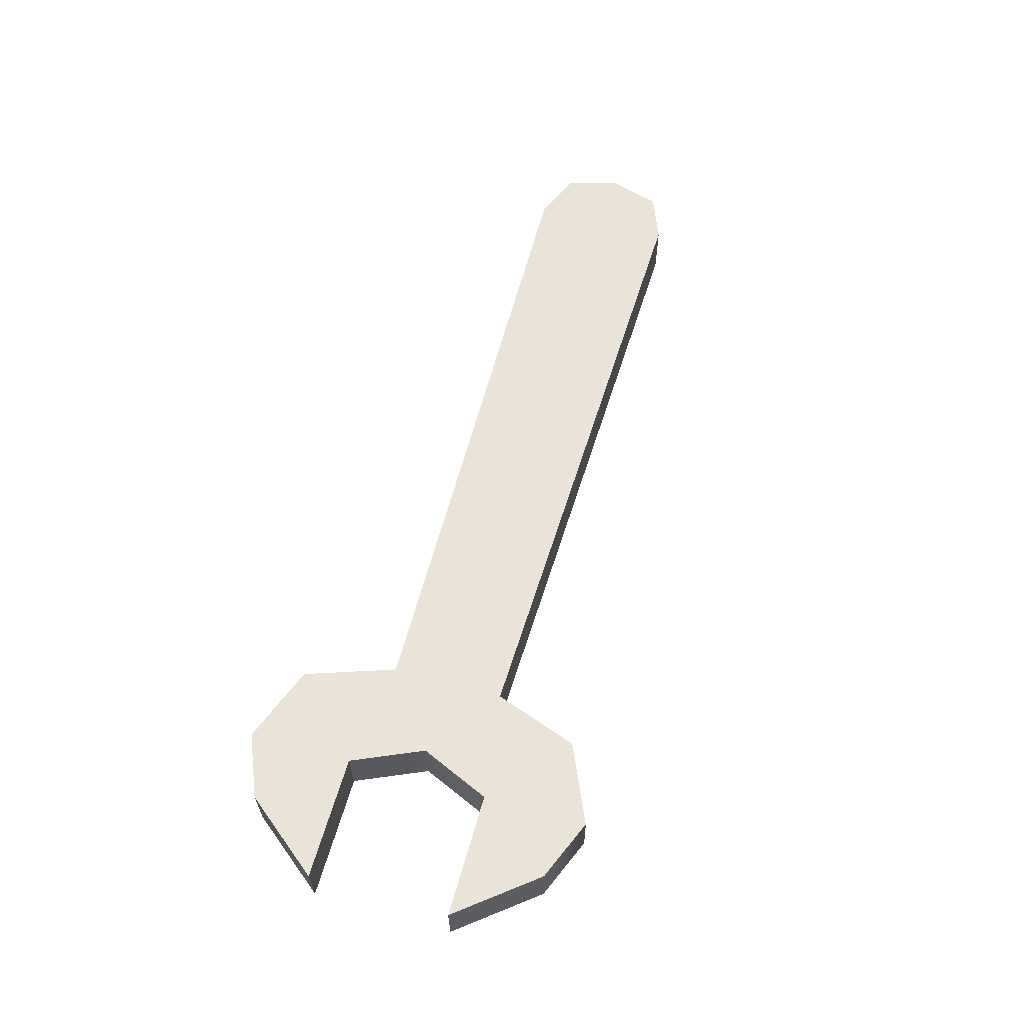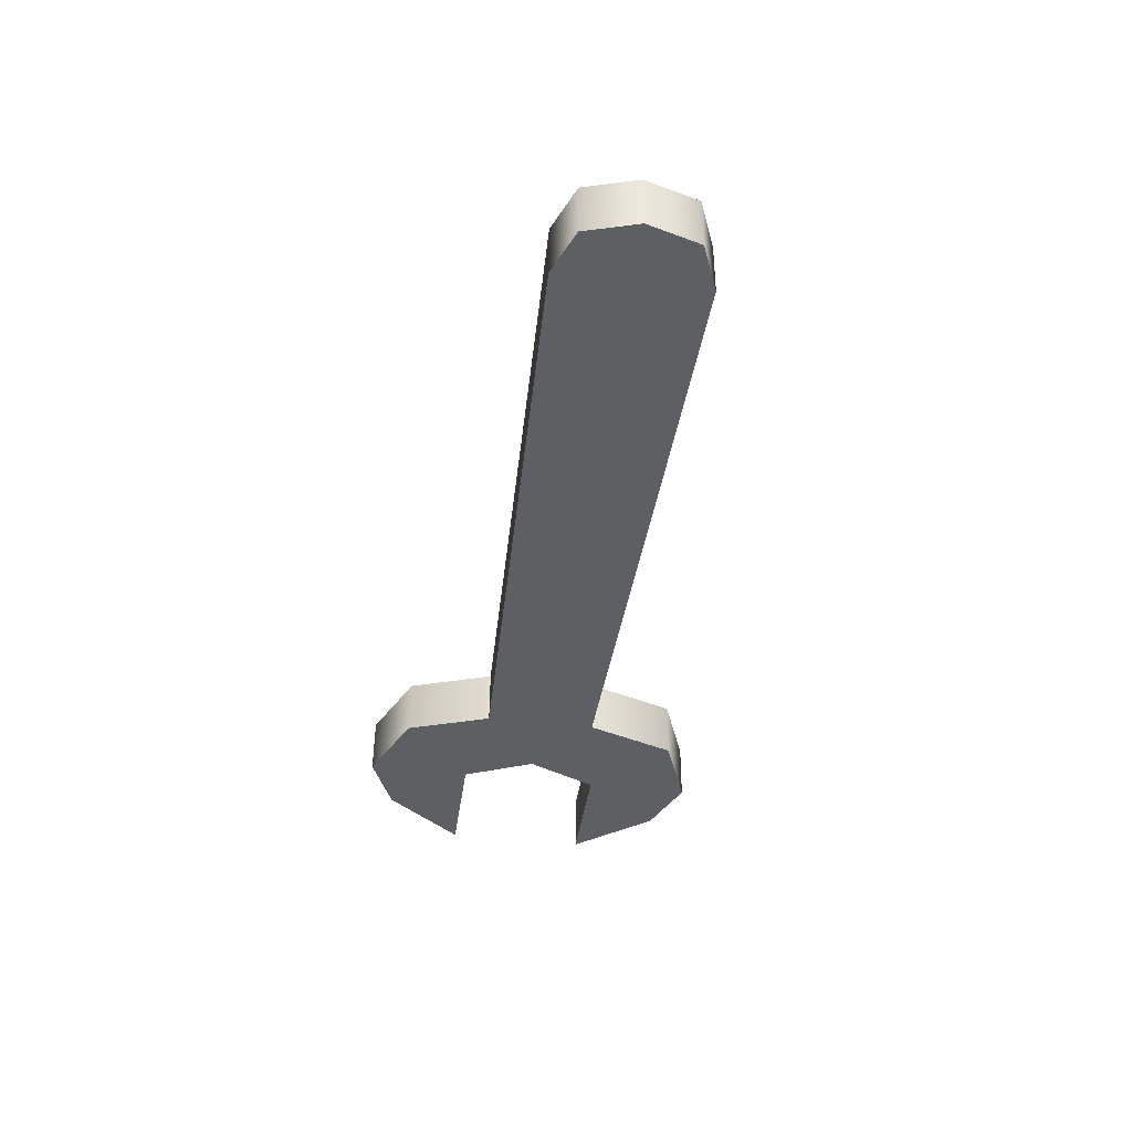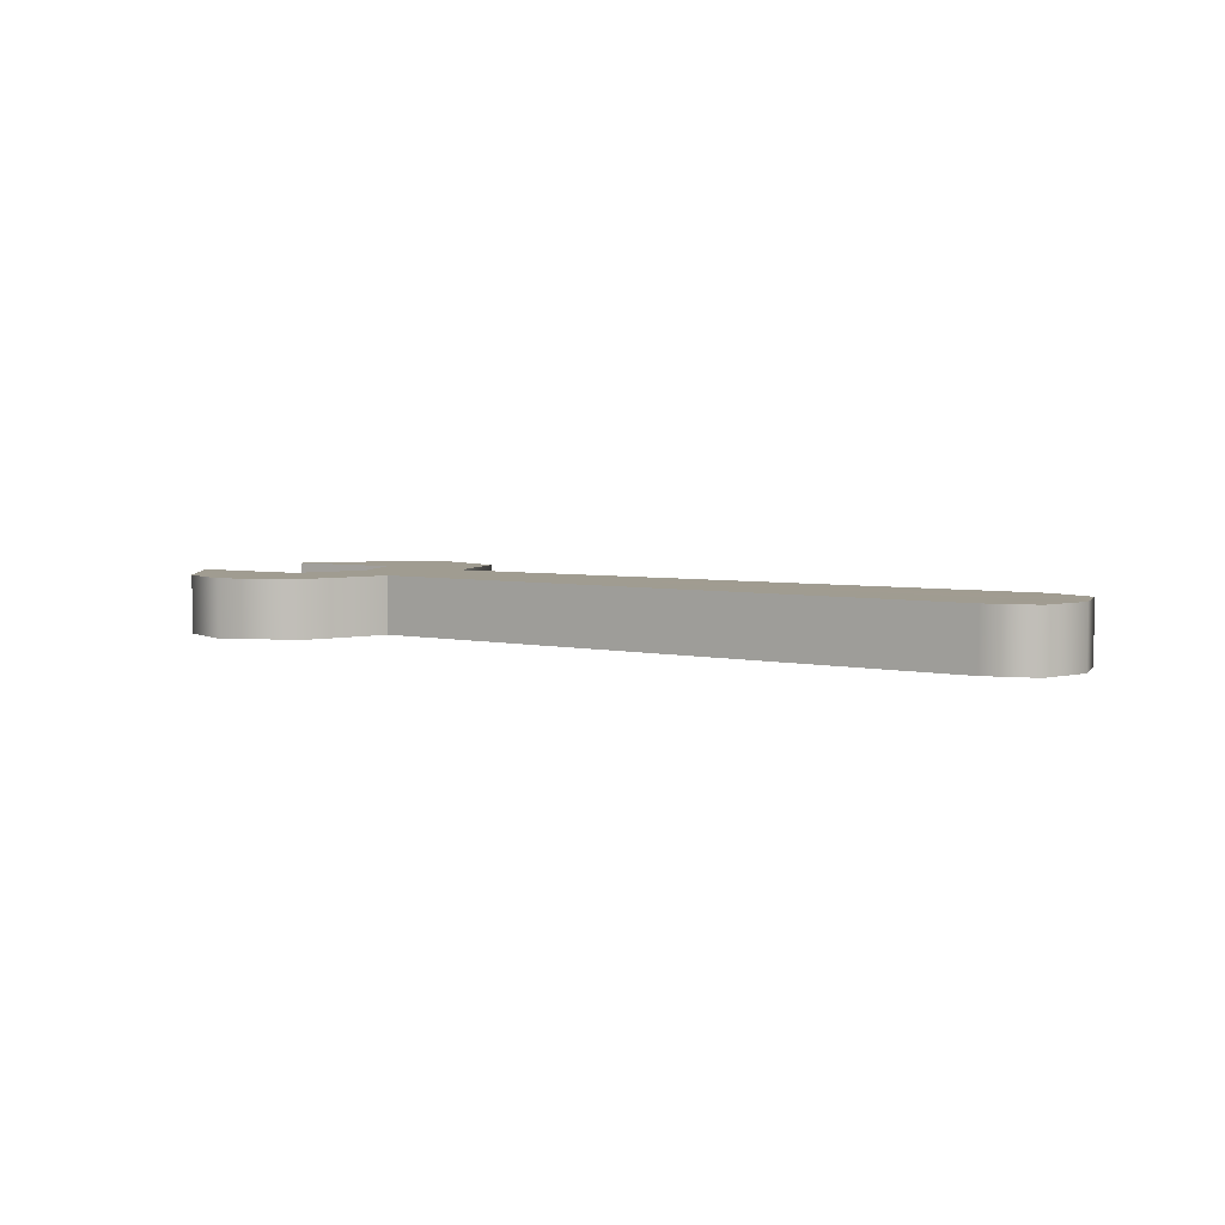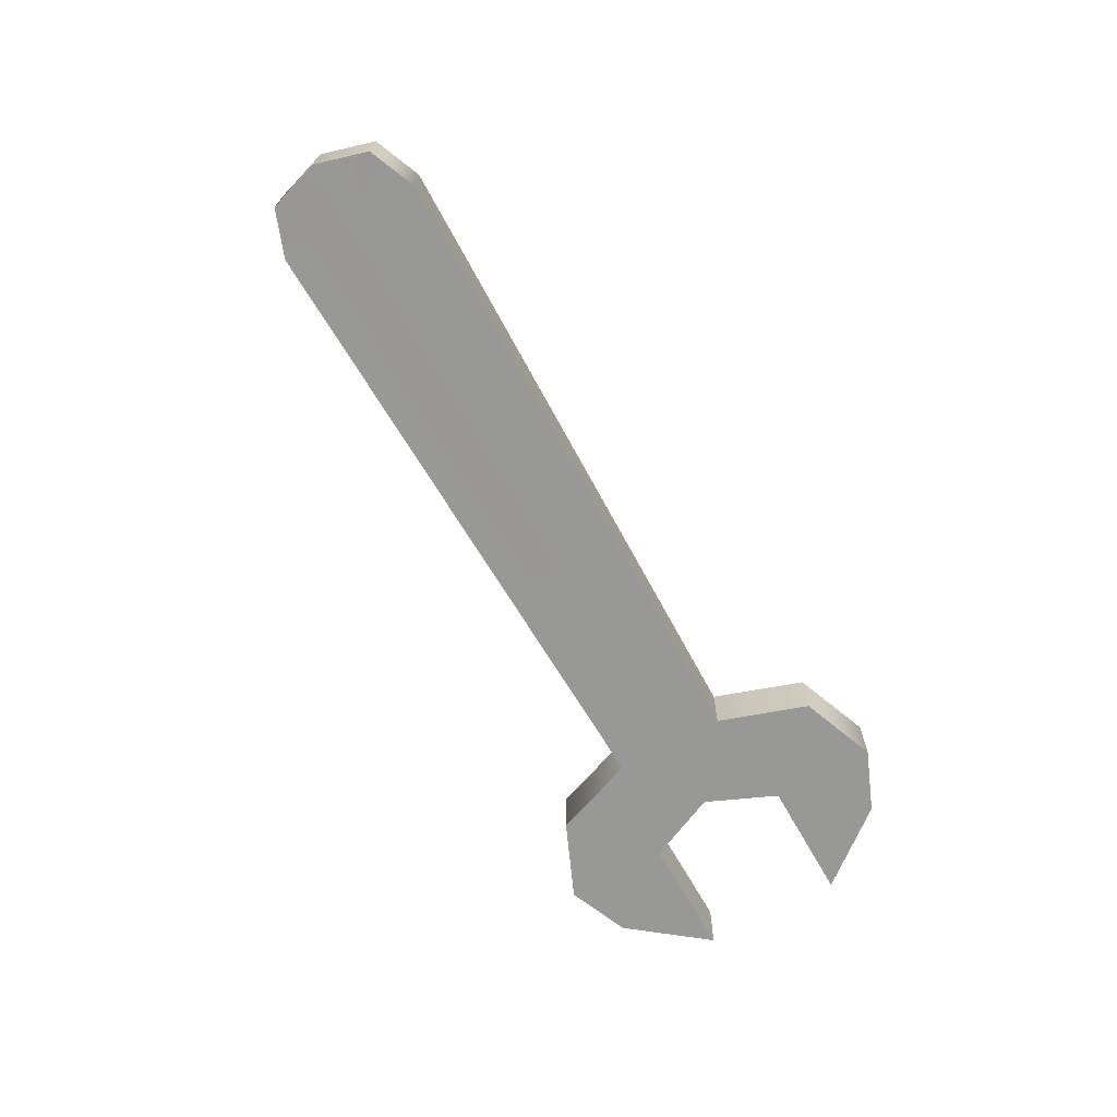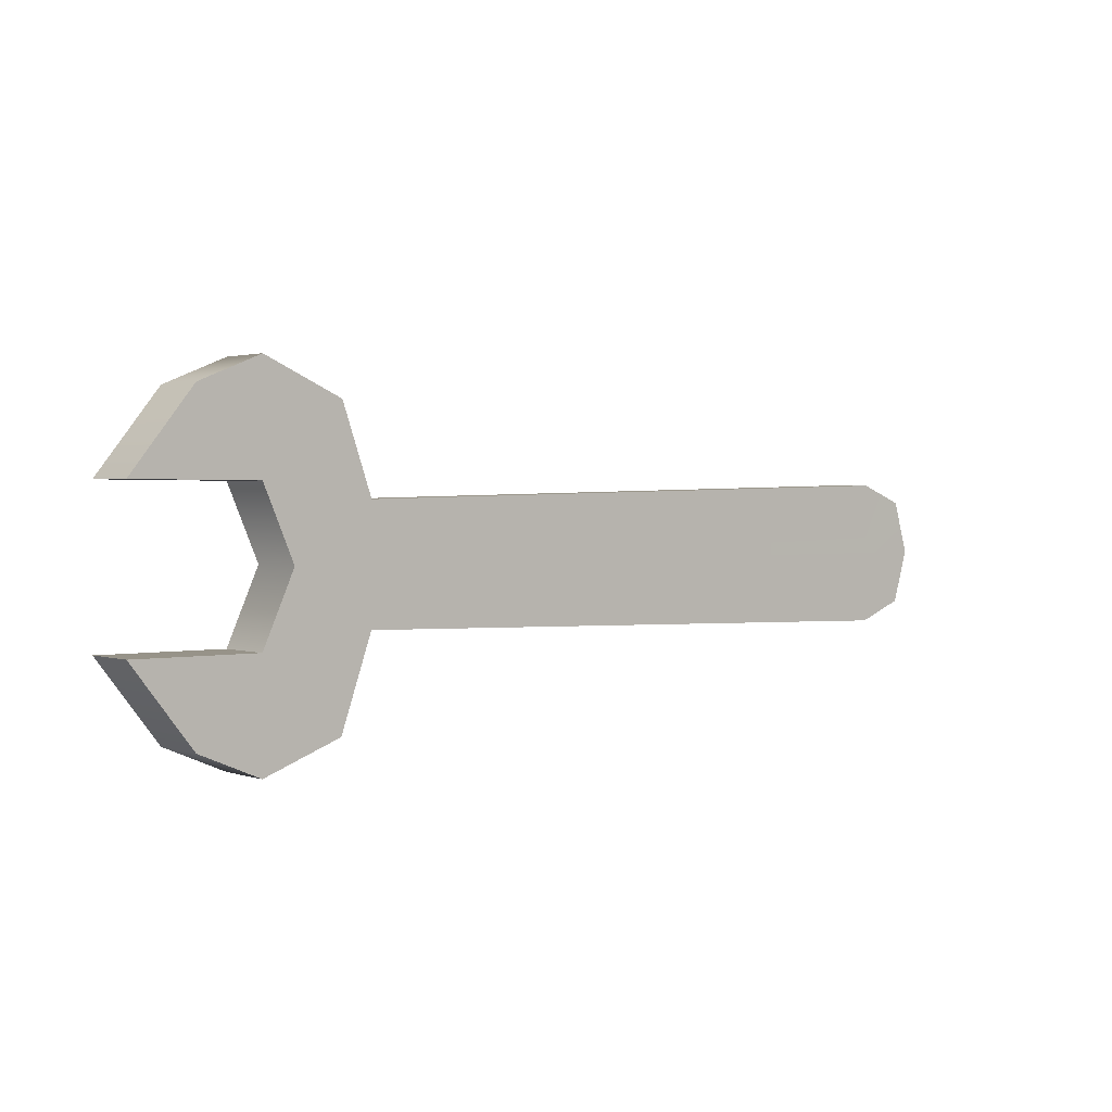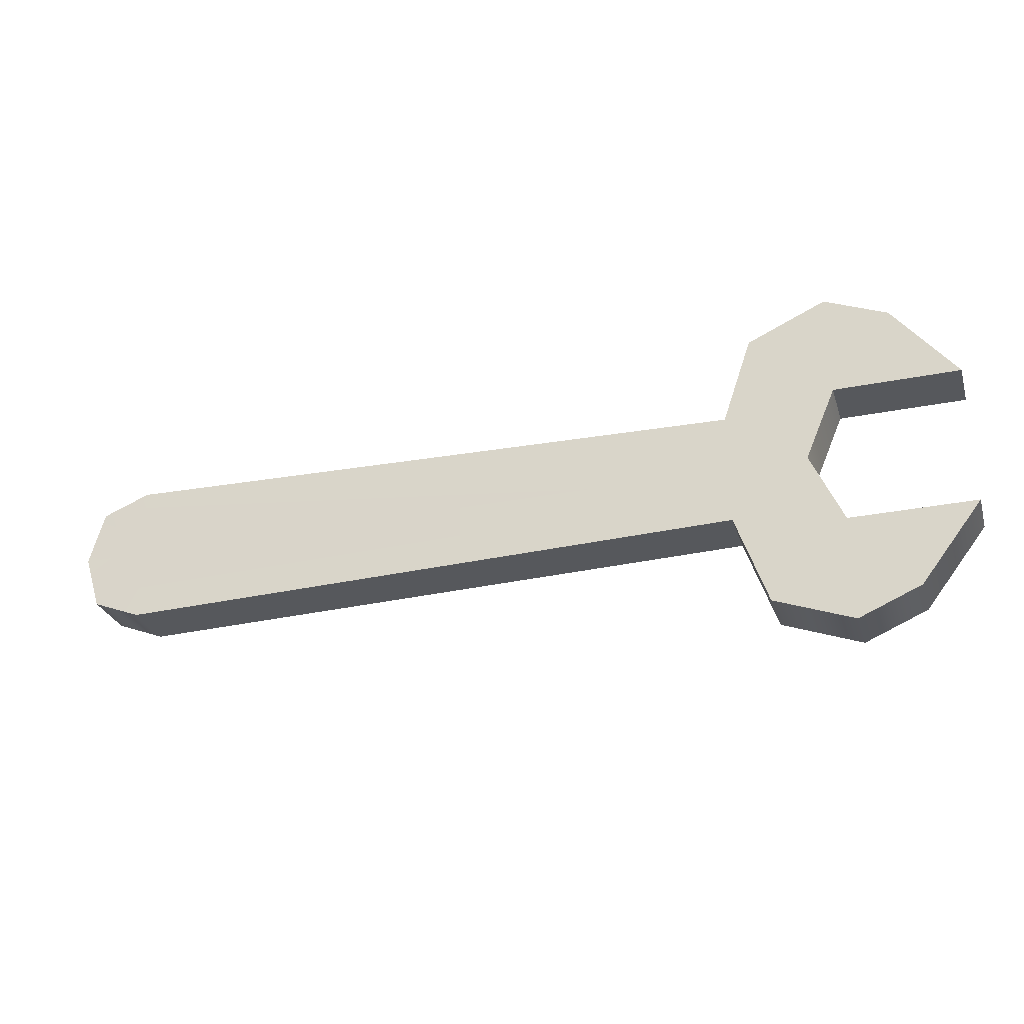
<metadata>
{"format":"obj","ext":"obj","renderer":"f3d","projection":"perspective","resolution":1024,"background":"white","views":[{"elev":60.3,"azim":-73.5,"up":"+Y"},{"elev":-40.6,"azim":82.8,"up":"+Y"},{"elev":5.0,"azim":35.3,"up":"+Y"},{"elev":-68.3,"azim":120.2,"up":"+Y"},{"elev":2.2,"azim":-39.2,"up":"+Z"},{"elev":-28.2,"azim":-163.6,"up":"+Z"}]}
</metadata>
<code>
g default
v 0.8494 0.1303 0.1379
v 0.846 0.1284 -0.1642
v -0.485 0.1225 0.1164
v -0.4877 0.1209 -0.1224
v -0.484 0 0.1172
v -0.4867 -0.001553 -0.1216
v 0.8505 0.007858 0.1387
v 0.8471 0.005896 -0.1635
v -0.7154 0.1207 0.1507
v -0.7188 0.1188 -0.1515
v -0.7178 -0.003716 -0.1507
v -0.7144 -0.001752 0.1515
v -0.5551 0.1191 -0.3129
v -0.5541 -0.003348 -0.3121
v -0.7203 -0.005159 -0.3729
v -0.7213 0.1173 -0.3737
v -0.5472 0.1231 0.2975
v -0.5461 0.000628 0.2983
v -0.7129 0.1222 0.3729
v -0.7119 -0.000308 0.3737
v -0.9825 0.1165 -0.1485
v -0.9815 -0.005951 -0.1477
v -0.9791 0.1185 0.1537
v -0.9781 -0.003987 0.1544
v 0.9815 0.1293 -0.01318
v -0.4864 0.1217 -0.002996
v -0.6507 0.1203 -0.001142
v -0.6497 -0.00217 -0.000358
v -0.4853 -0.000776 -0.002212
v 0.9825 0.006877 -0.01239
v -0.8454 0.1207 0.3193
v -0.8444 -0.001783 0.3201
v -0.8525 0.1166 -0.3171
v -0.8515 -0.005919 -0.3163
v 0.849 0.006363 -0.01171
v 0.8477 0.1288 -0.01249
v 0.9485 0.006386 -0.1232
v 0.9474 0.1289 -0.1244
v 0.9491 0.1298 0.09765
v 0.9502 0.007367 0.09881
g wrench:polySurface1
f 36 39 25
f 9 27 28 12
f 5 29 35 7
f 2 8 6 4
f 7 1 3 5
f 3 26 27 9
f 13 14 15 16
f 29 5 12 28
f 18 17 19 20
f 4 6 14 13
f 6 11 15 14
f 10 4 13 16
f 5 3 17 18
f 3 9 19 17
f 12 5 18 20
f 11 10 21 22
f 10 33 21
f 33 34 22 21
f 34 11 22
f 9 12 24 23
f 12 20 32
f 20 19 31 32
f 19 9 31
f 25 38 36
f 27 26 4 10
f 28 27 10 11
f 6 29 28 11
f 8 35 29 6
f 31 9 23
f 32 31 23 24
f 12 32 24
f 10 16 33
f 16 15 34 33
f 15 11 34
f 25 39 40 30
f 25 30 37 38
f 30 35 37
f 40 35 30
f 36 2 4 26
f 1 36 26 3
f 37 35 8
f 38 37 8 2
f 36 38 2
f 1 39 36
f 40 39 1 7
f 7 35 40

</code>
